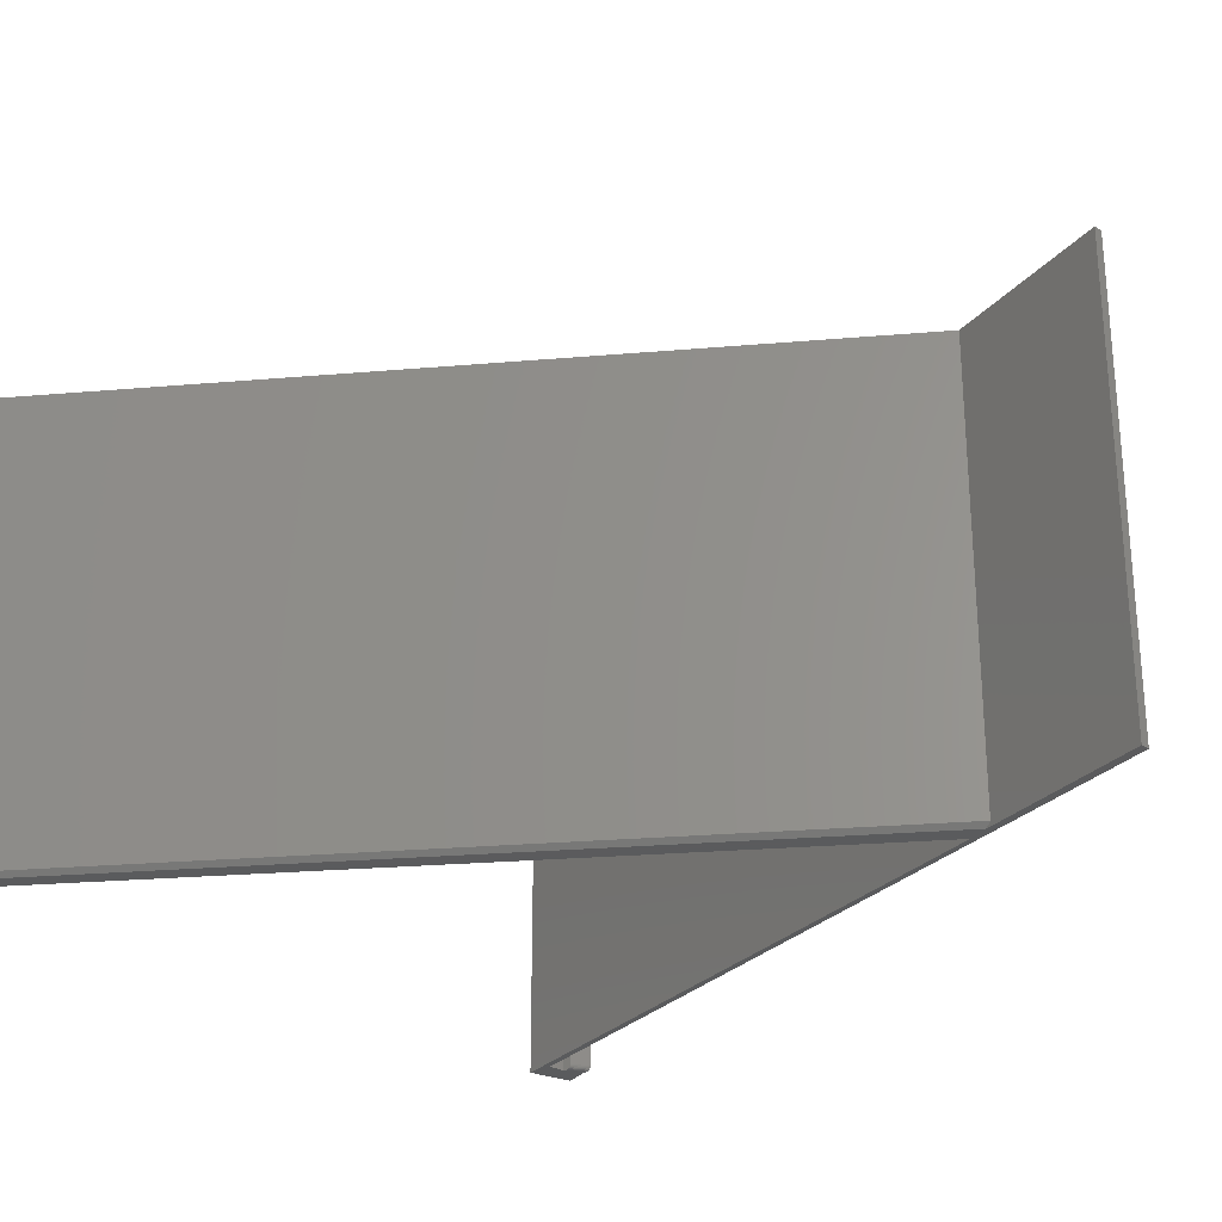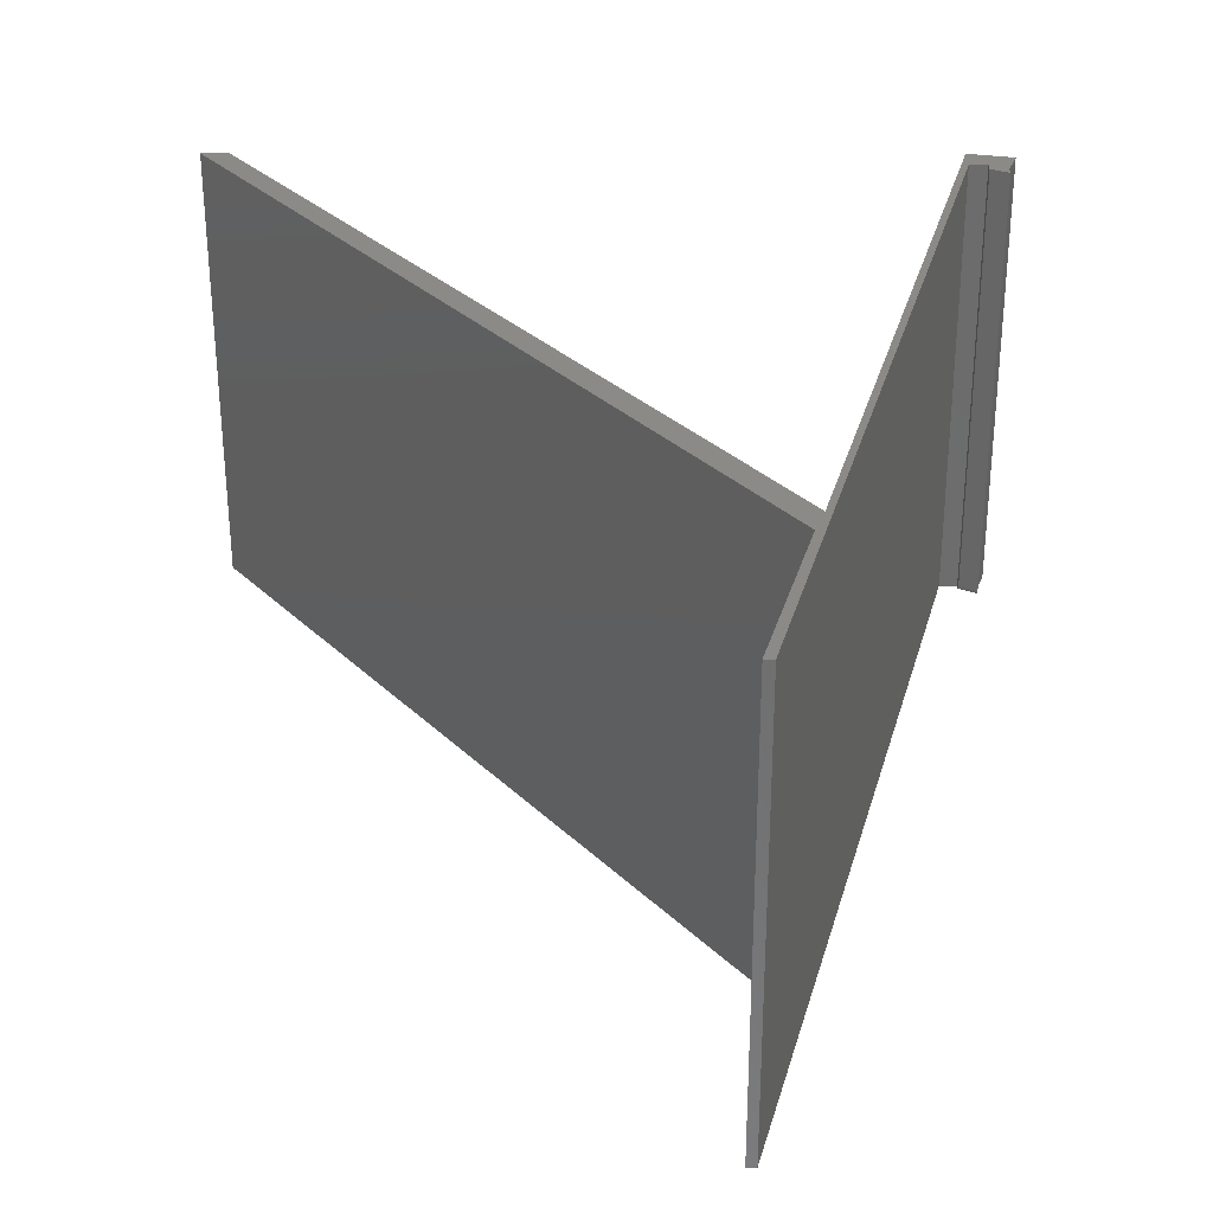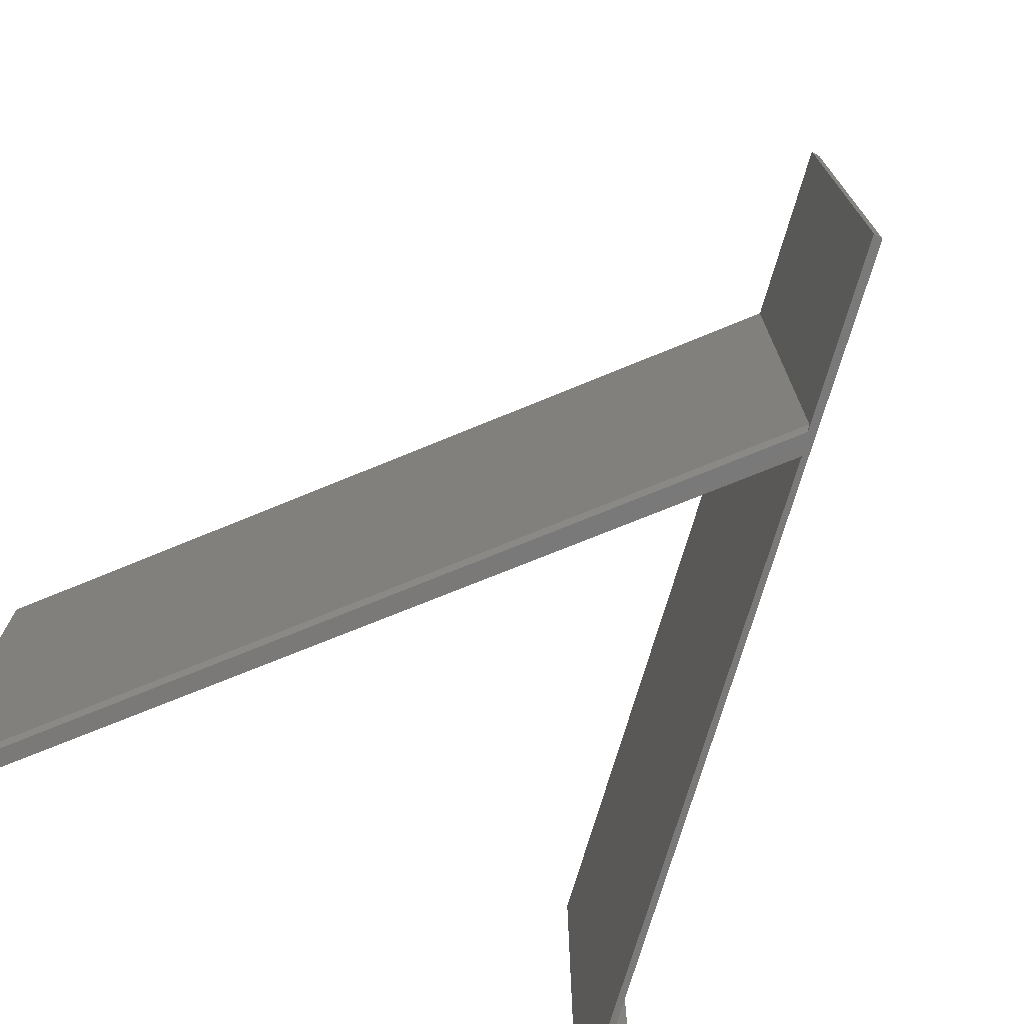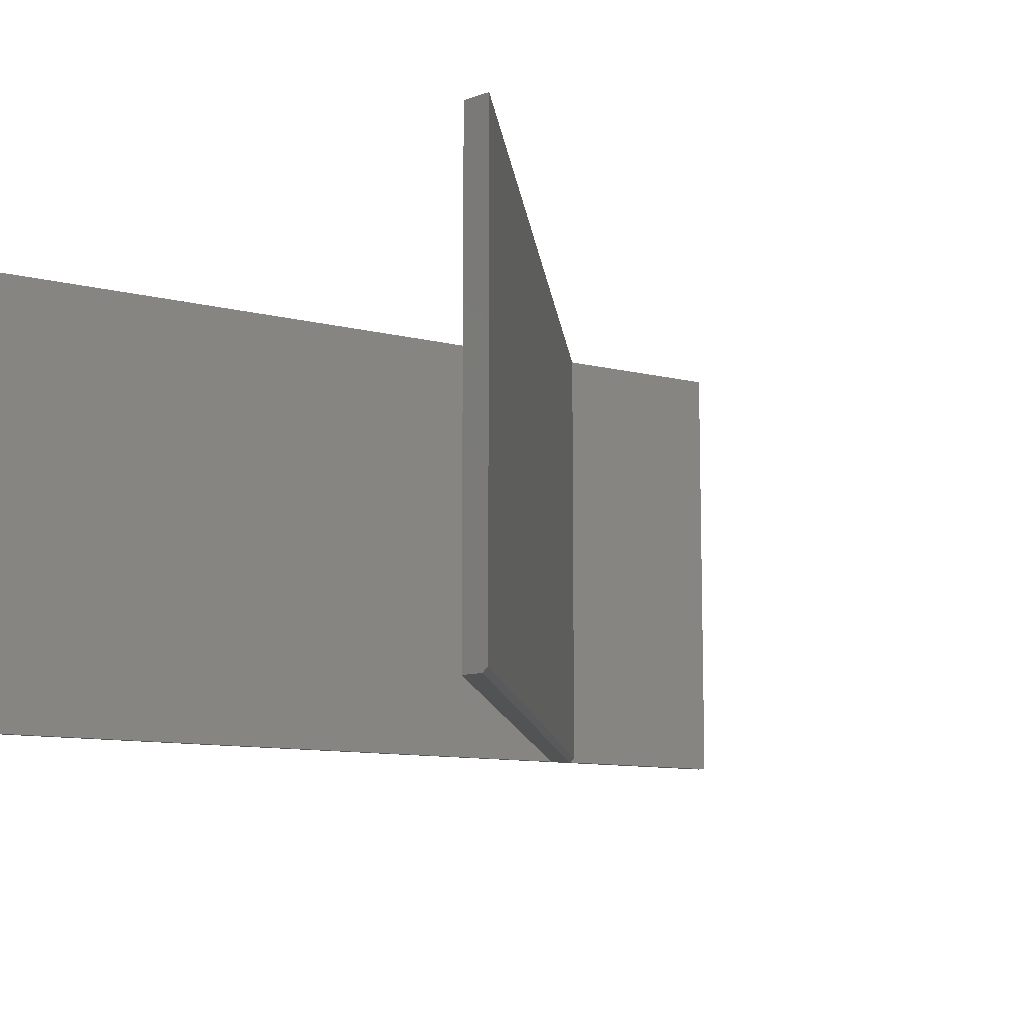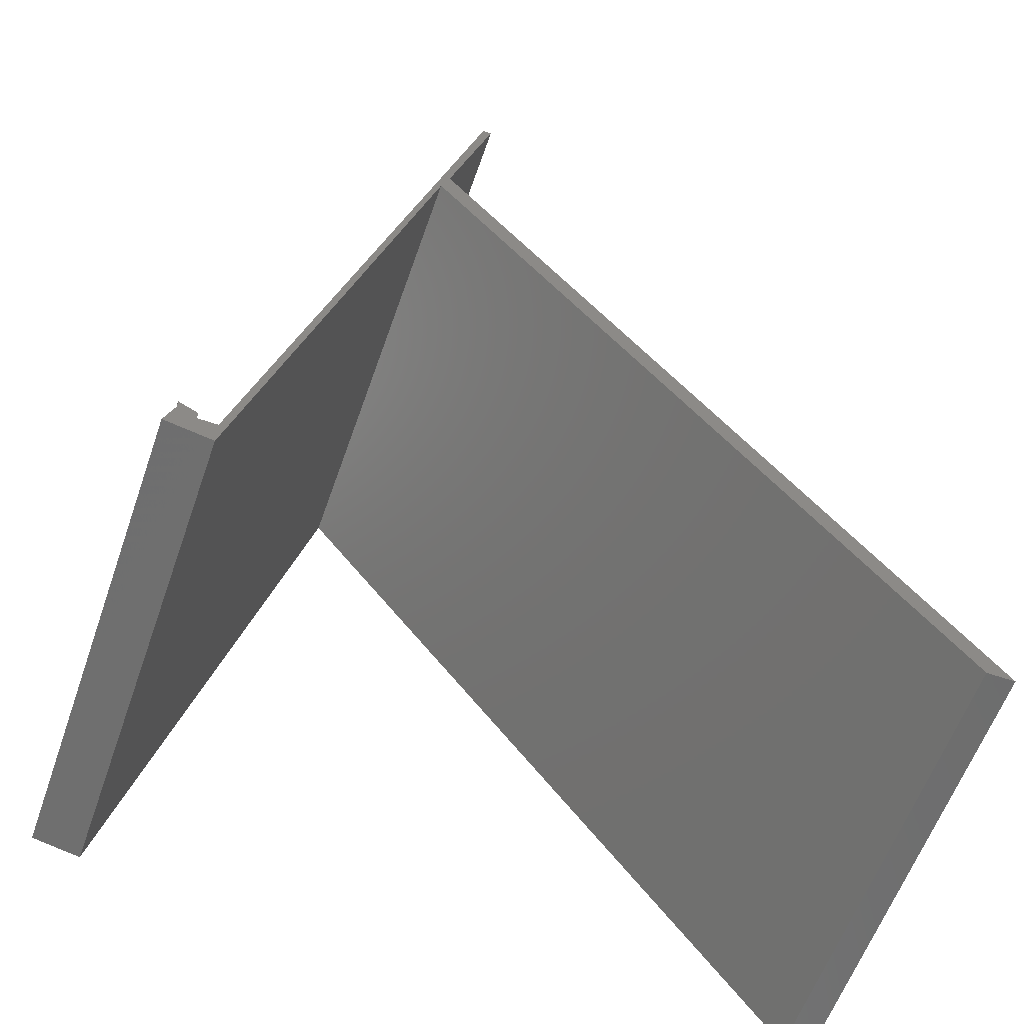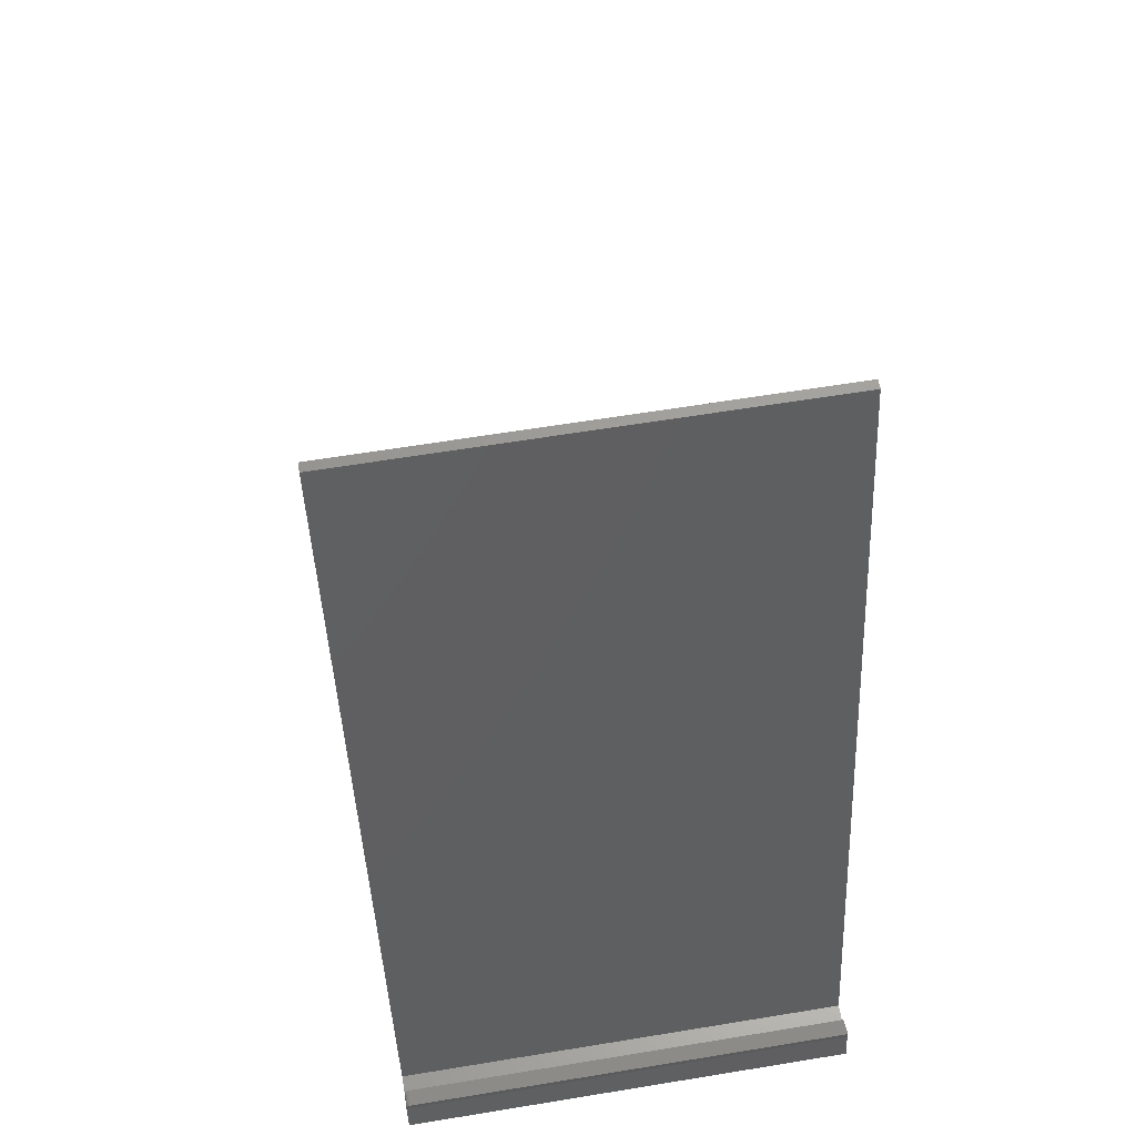
<metadata>
{"format":"stl","ext":"stl","renderer":"f3d","projection":"perspective","resolution":1024,"background":"white","views":[{"elev":-26.7,"azim":134.6,"up":"+Z"},{"elev":31.4,"azim":-179.9,"up":"+Z"},{"elev":-72.6,"azim":149.4,"up":"+Z"},{"elev":-10.3,"azim":42.6,"up":"+Z"},{"elev":-59.6,"azim":-19.3,"up":"+Y"},{"elev":62.1,"azim":-99.5,"up":"+Y"}]}
</metadata>
<code>
# stl→obj: 38 verts, 72 faces
v -0.1315 0.7344 -0.75
v -0.1164 0.7344 -0.75
v -0.1946 0.4373 -0.75
v -0.2072 0.4015 -0.75
v -0.4947 -0.6729 -0.75
v -0.5552 -0.6577 -0.75
v -0.5552 -0.6513 -0.75
v -0.5249 -0.6665 -0.75
v -0.5249 -0.6729 -0.75
v -0.5703 -0.7031 -0.75
v -0.4947 -0.7183 -0.75
v 0.6402 -0.7183 -0.75
v 0.6758 -0.7183 -0.75
v -0.5552 -0.6462 -0.7485
v -0.5552 -0.6486 -0.7496
v -0.5552 -0.6442 -0.7467
v -0.5552 -0.643 -0.7445
v -0.5552 -0.6577 0
v -0.5552 -0.6426 0
v -0.5552 -0.6426 -0.7422
v -0.5249 -0.6577 0
v -0.5249 -0.6577 -0.7422
v -0.5249 -0.6638 -0.7496
v -0.5249 -0.6594 -0.7468
v -0.5249 -0.6613 -0.7485
v -0.5249 -0.6582 -0.7446
v -0.5249 -0.6729 0
v -0.1164 0.7344 0
v -0.1315 0.7344 0
v 0.6856 -0.7183 -0.7422
v -0.192 0.4469 -0.7422
v 0.6856 -0.7183 0
v -0.192 0.4469 0
v 0.6402 -0.7183 0
v -0.4947 -0.6729 0
v -0.4947 -0.7183 0
v -0.2072 0.4015 0
v -0.5703 -0.7031 0
f 1 2 3
f 1 3 4
f 1 4 5
f 6 7 8
f 6 8 9
f 6 9 10
f 4 11 5
f 5 11 10
f 5 10 9
f 4 3 12
f 12 3 13
f 14 15 7
f 16 14 17
f 6 18 19
f 6 19 20
f 6 20 17
f 6 17 14
f 6 14 7
f 21 22 19
f 19 22 20
f 23 24 8
f 23 25 24
f 24 26 22
f 21 27 22
f 9 8 24
f 9 24 22
f 9 22 27
f 8 15 23
f 8 7 15
f 23 15 14
f 20 22 17
f 17 22 26
f 17 26 16
f 16 26 24
f 16 24 14
f 14 24 25
f 14 25 23
f 28 2 29
f 29 2 1
f 30 31 32
f 32 31 33
f 13 30 12
f 12 30 32
f 12 32 34
f 3 2 31
f 31 2 28
f 31 28 33
f 1 5 29
f 29 5 35
f 13 3 30
f 30 3 31
f 36 37 35
f 18 21 19
f 29 35 37
f 29 37 33
f 29 33 28
f 38 36 35
f 38 35 27
f 38 27 21
f 38 21 18
f 37 34 33
f 33 34 32
f 18 6 38
f 38 6 10
f 35 5 27
f 27 5 9
f 4 12 37
f 37 12 34
f 11 4 36
f 36 4 37
f 38 10 36
f 36 10 11

</code>
